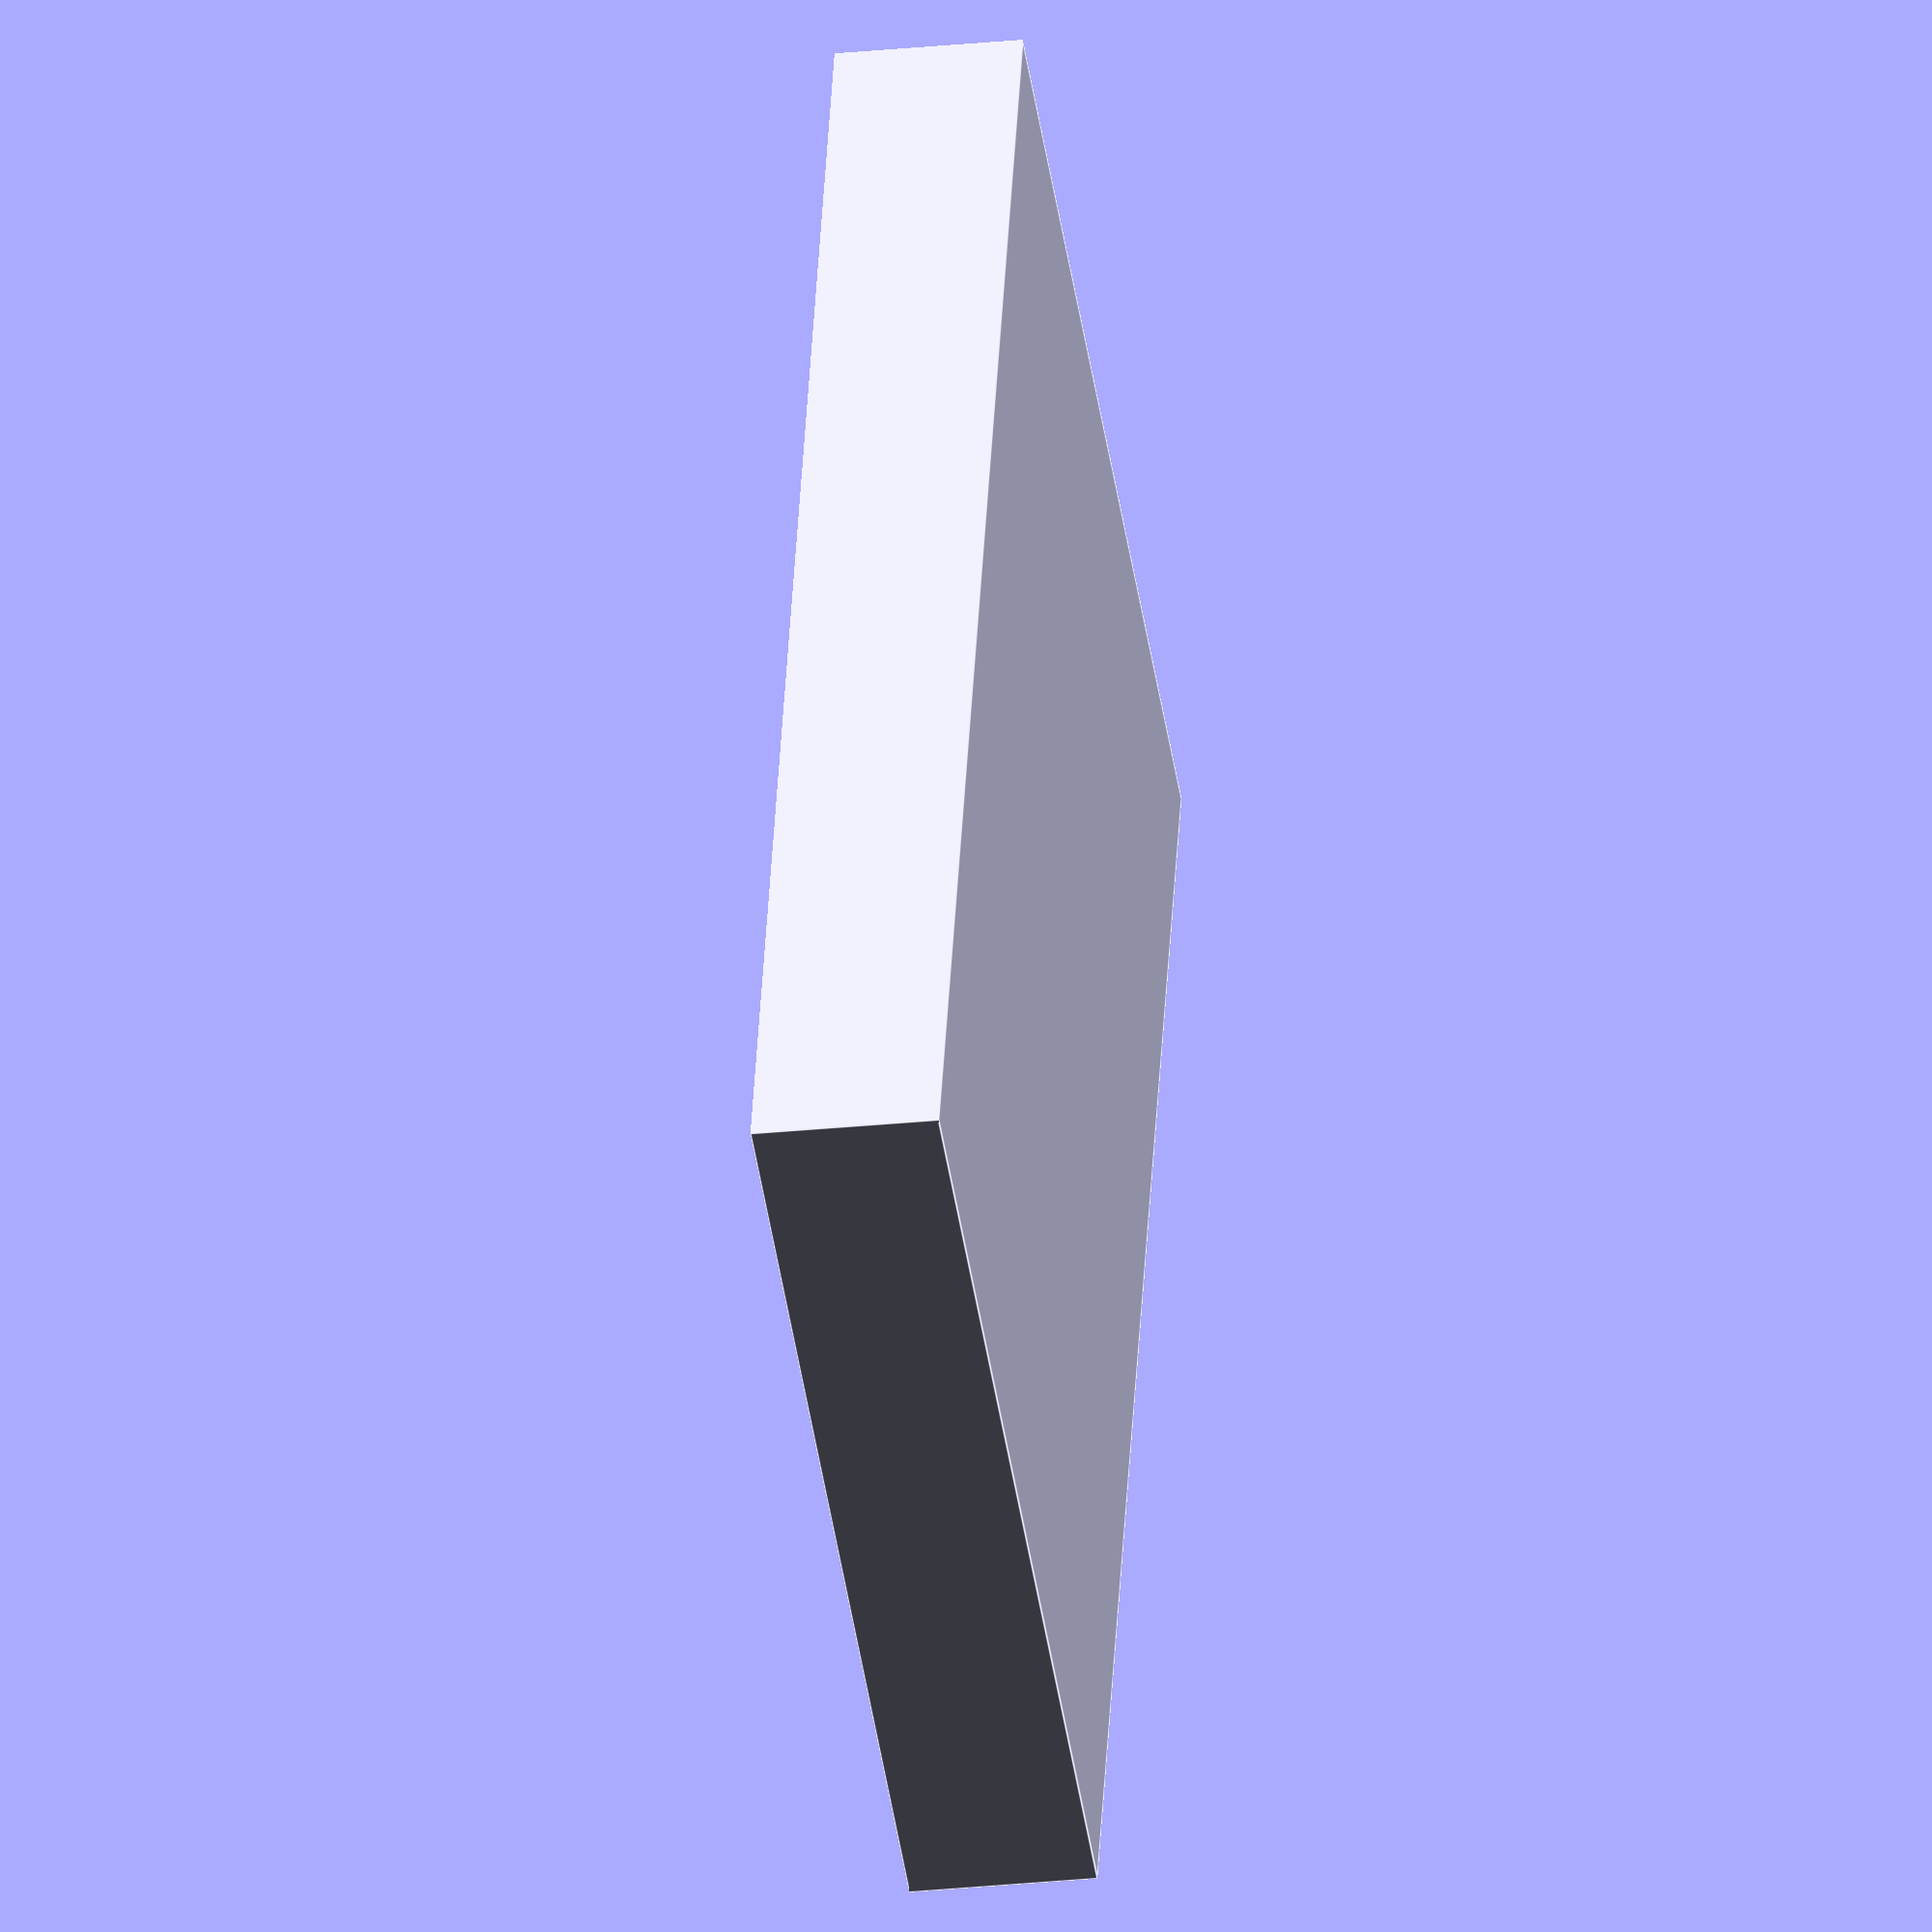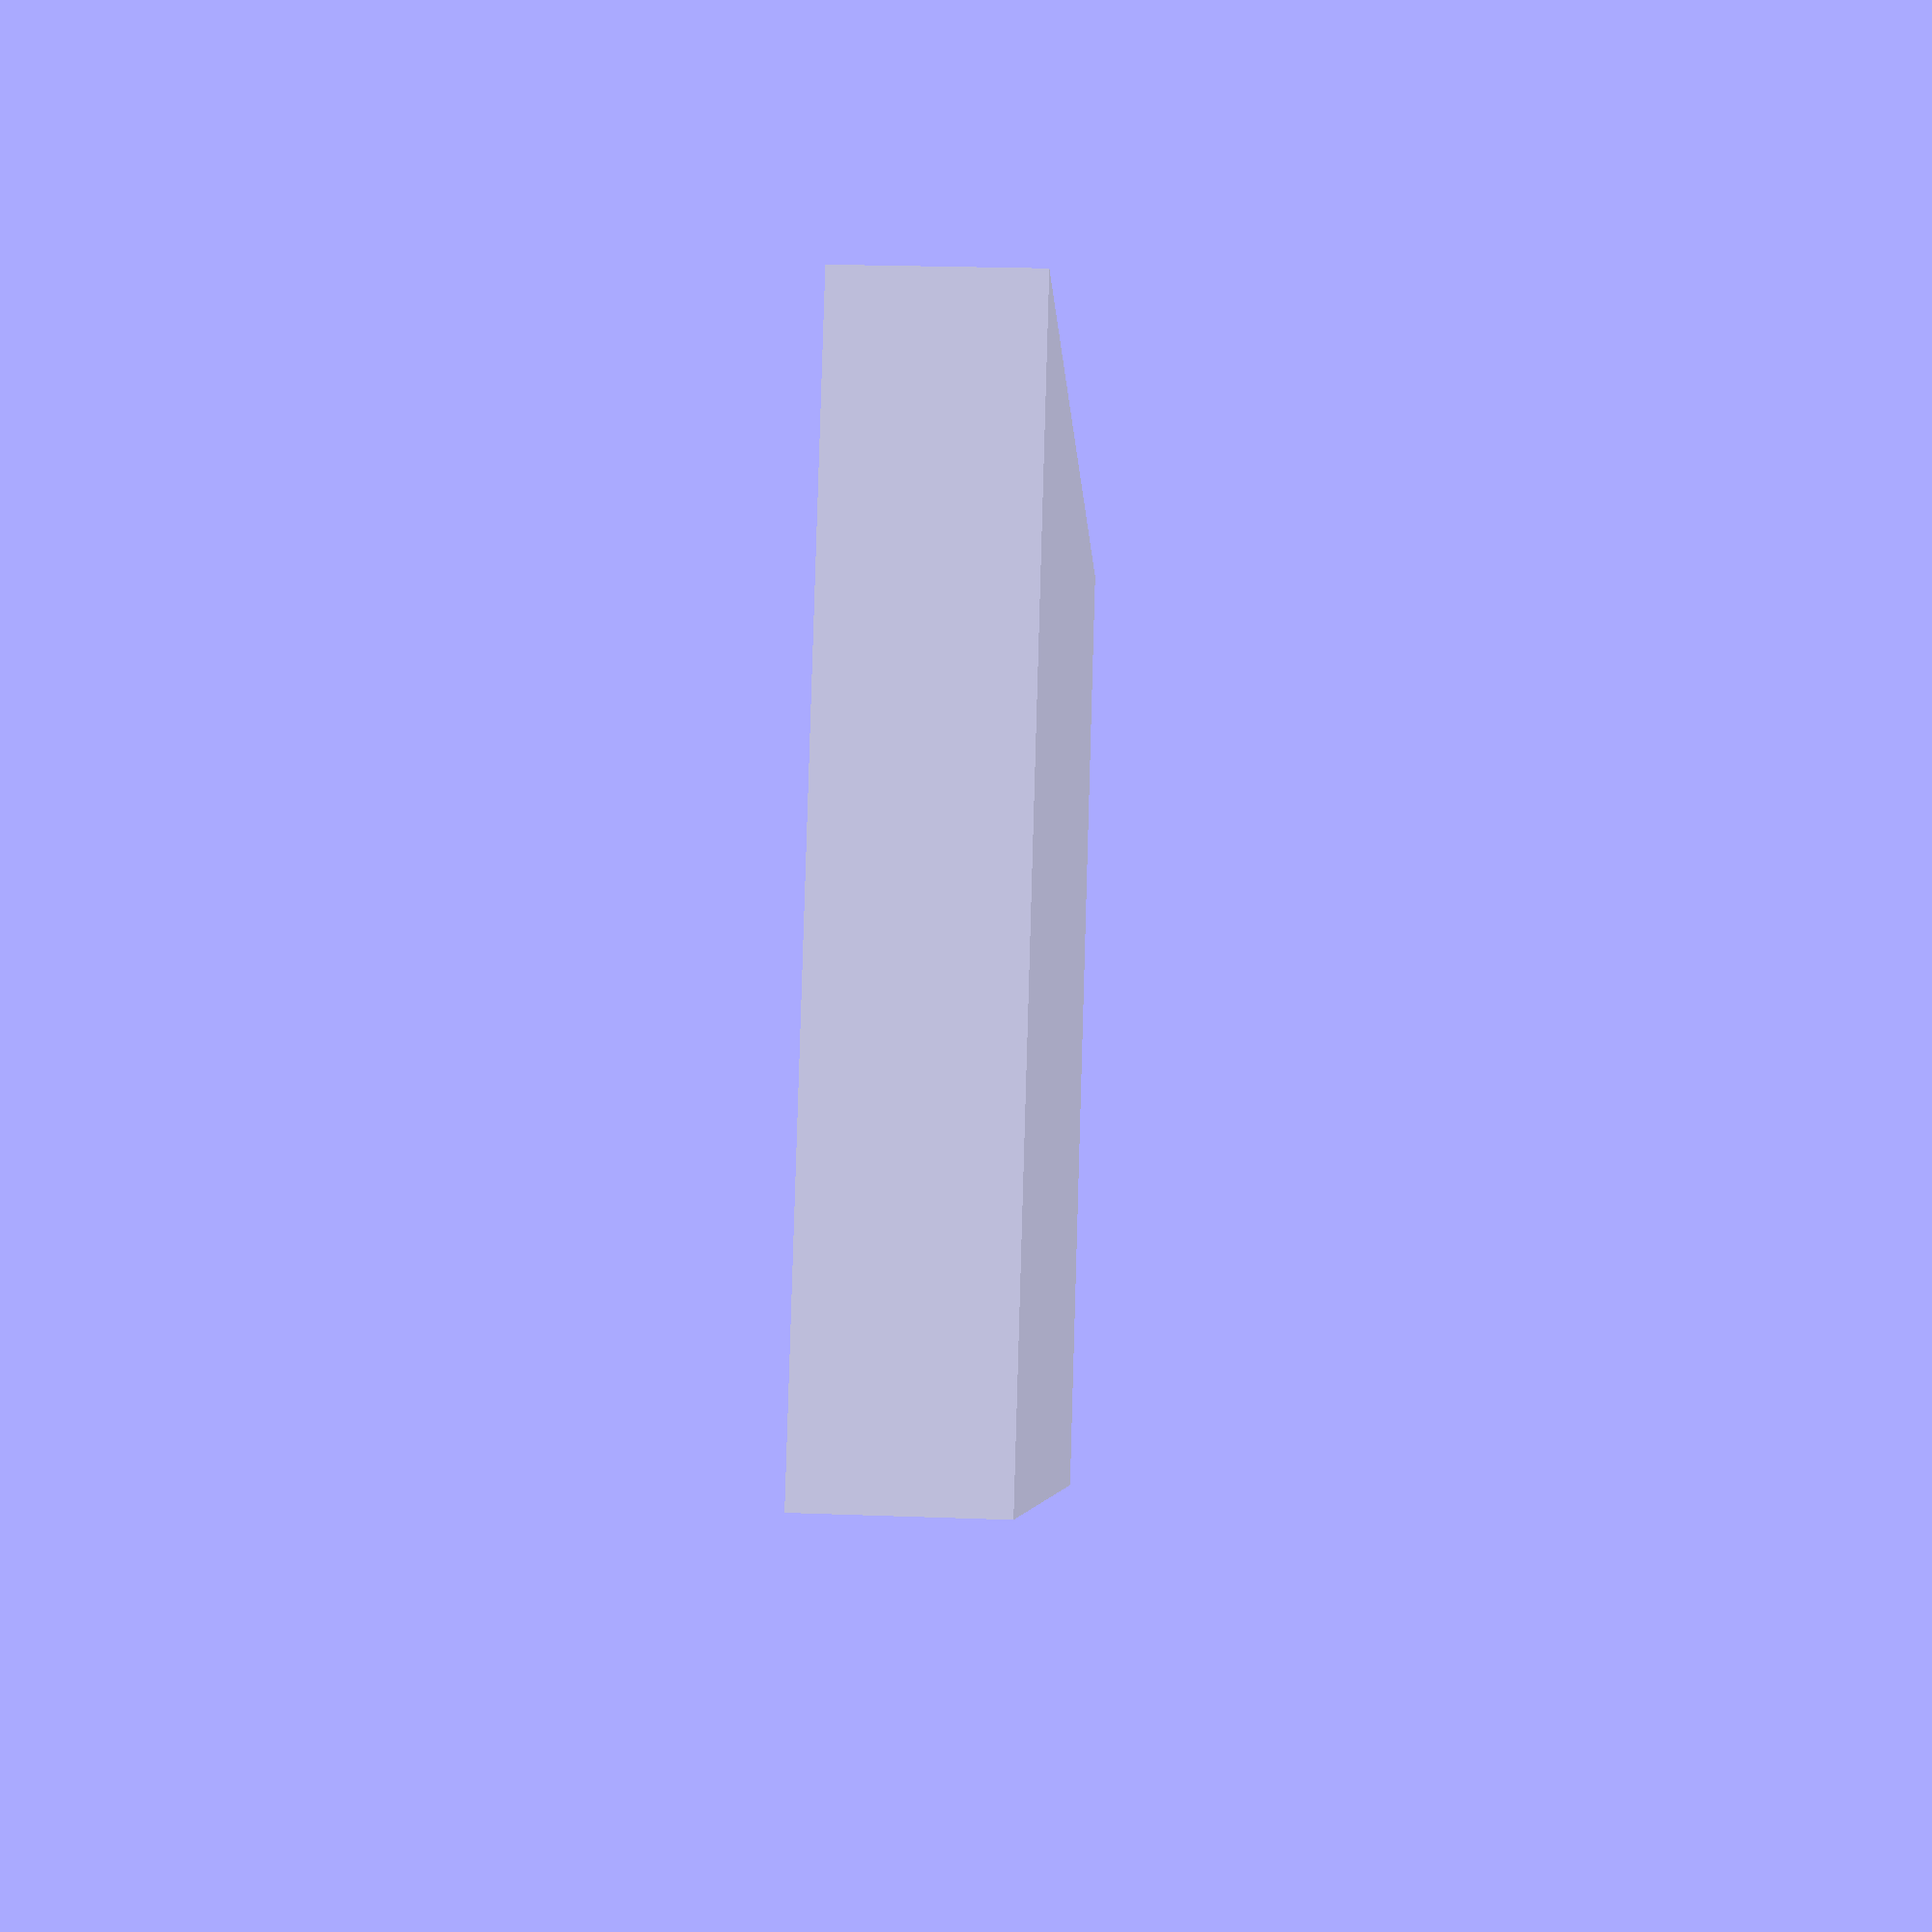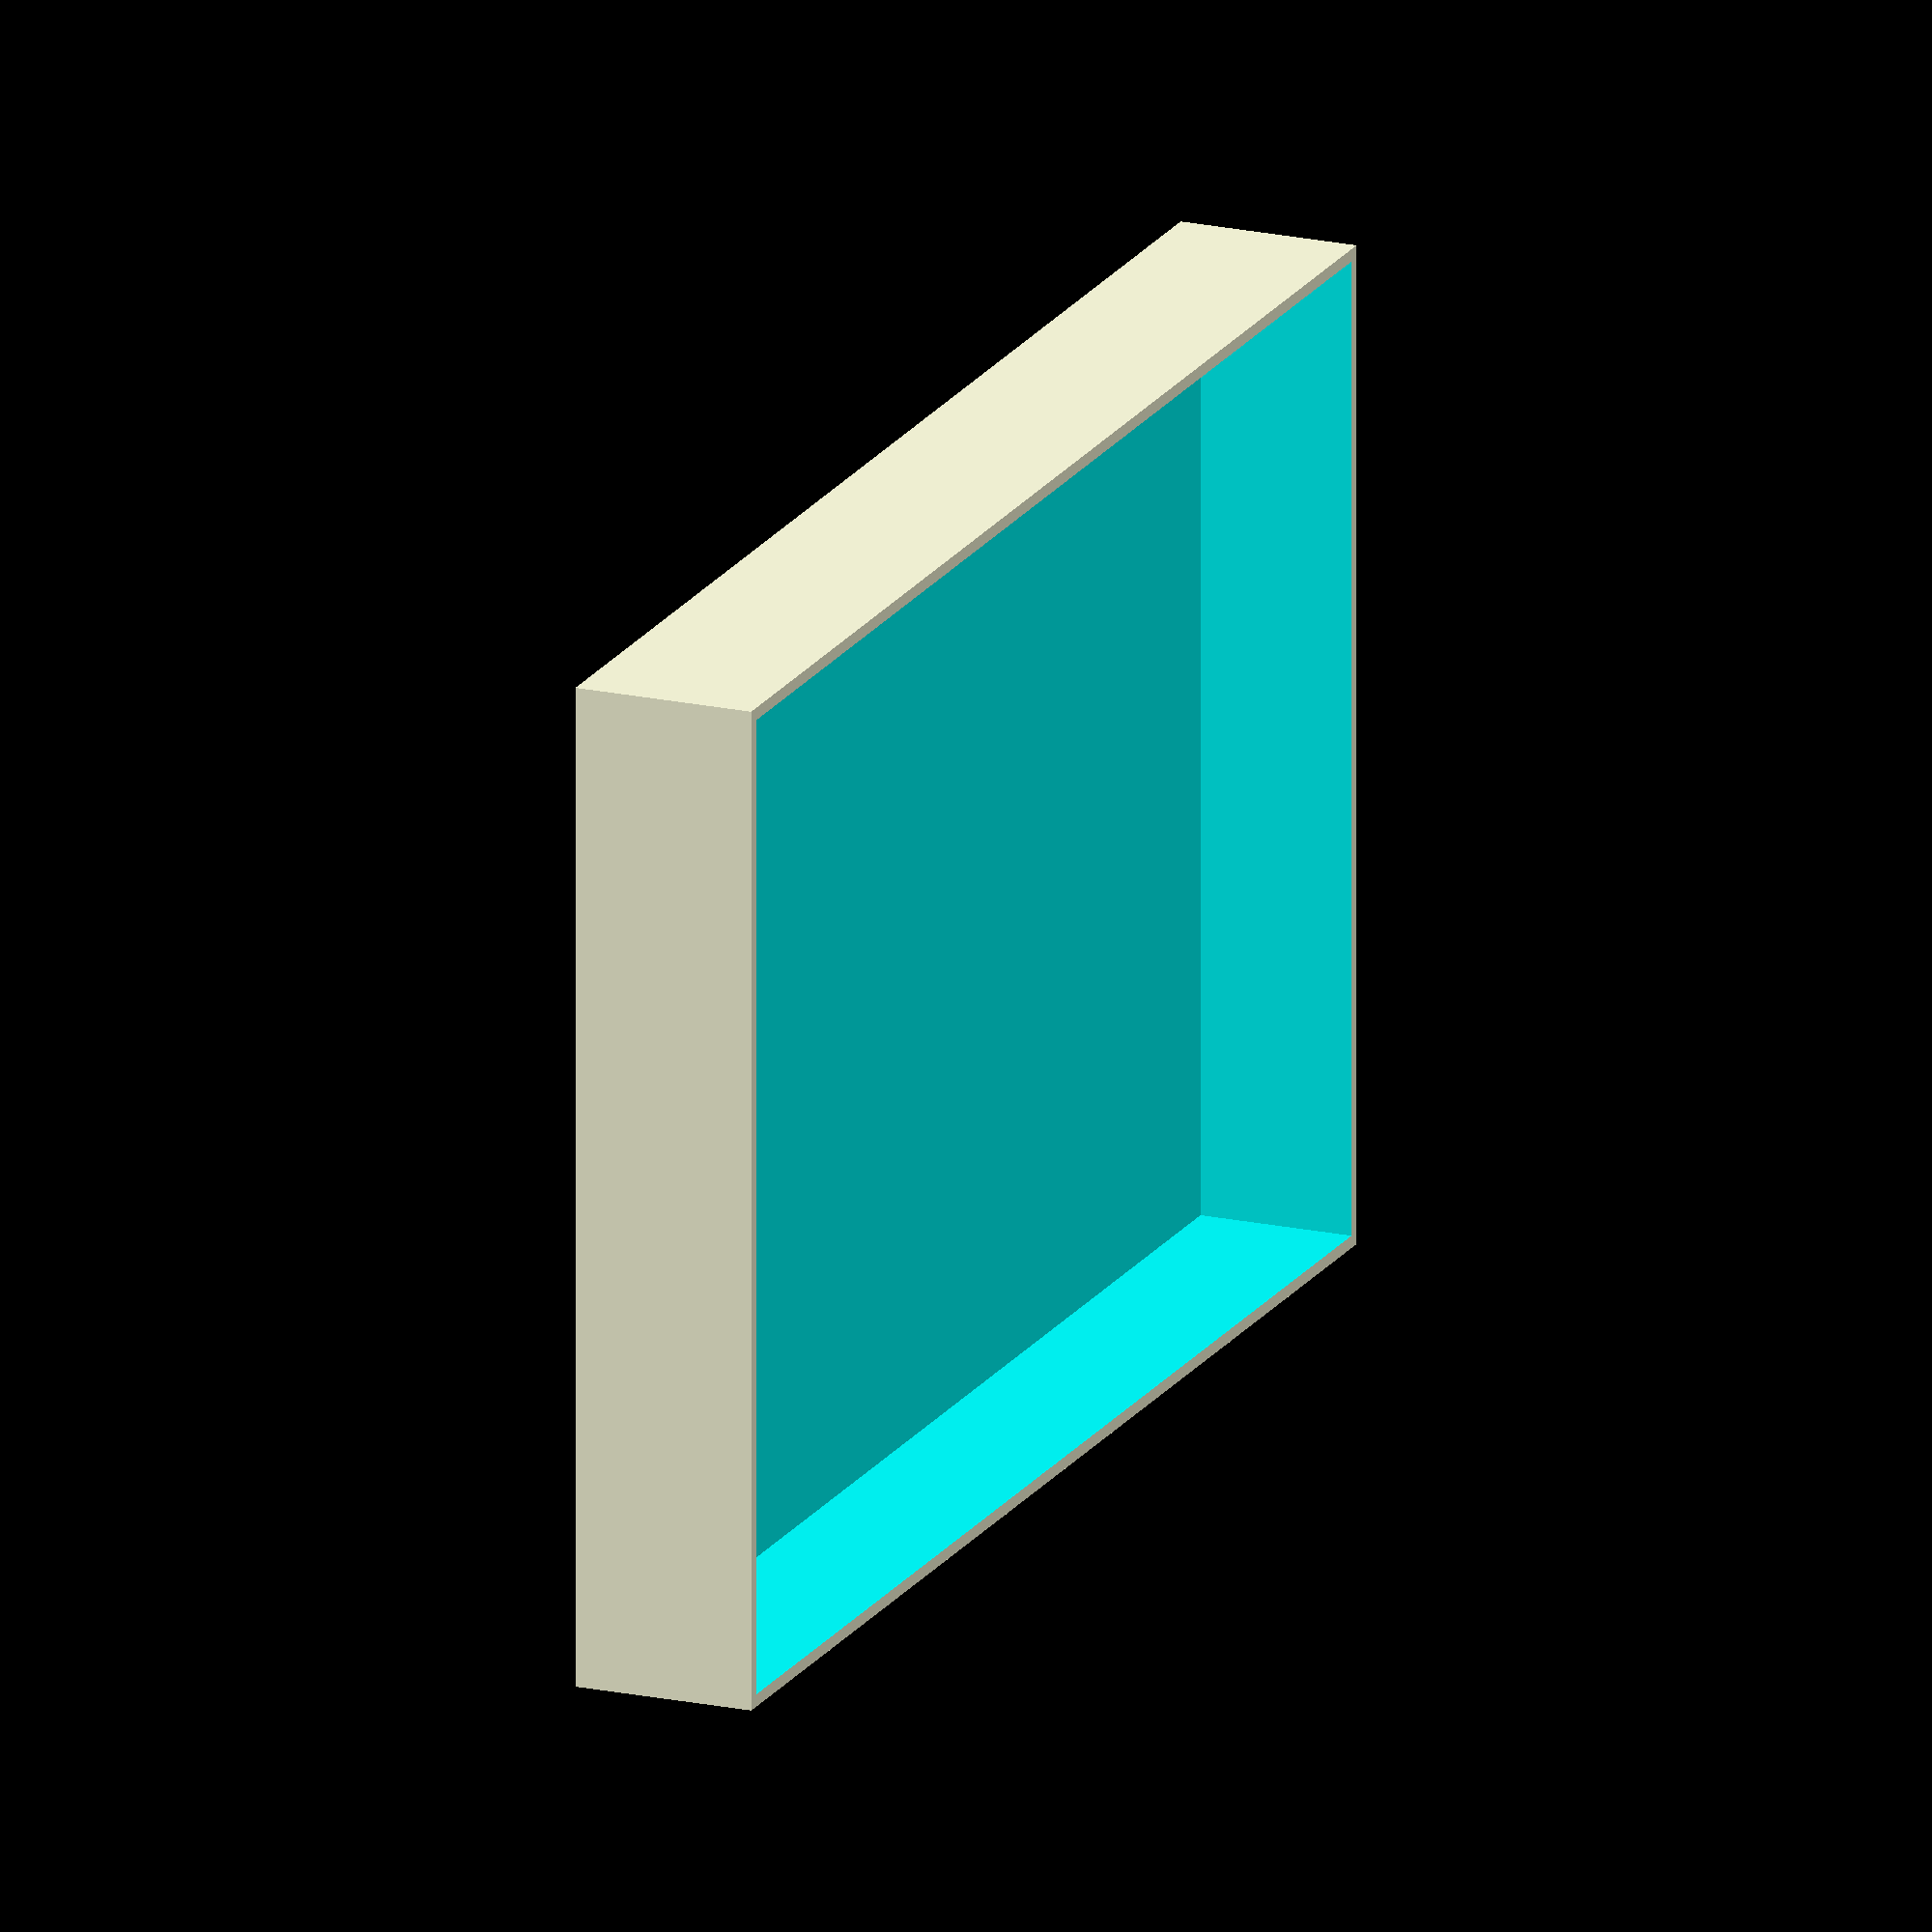
<openscad>
pi_x = 85;
sd_x = 1.5;
sd_y = 21;
sd_z = 1;
plug_x = 2;

pi_y = 57.5;

pi_z = 23.0;

wall_thickness = .75;
pi_x_clearance = .2;
pi_y_clearance = .2;
pi_z_clearance = .2;

sd_x_clearance = .2;
sd_y_clearance = .2;
sd_z_clearance = 1;

floor_width = 1;

//Double the - clearance for the SD
bottom_base_block_x = sd_x + pi_x + wall_thickness*2 + pi_x_clearance*2+ sd_x_clearance;

bottom_base_block_y = pi_y + pi_y_clearance*2 + wall_thickness*2;
bottom_base_block_z = floor_width + pi_z + pi_z_clearance;

top_base_block_x = bottom_base_block_x + 1.5;

top_base_block_y = bottom_base_block_y + 1.5;

top_base_block_z = 10 + floor_width;

difference(){
    cube([top_base_block_x,top_base_block_y, top_base_block_z], center=true);

    translate([0,0,floor_width+.05])
    cube([bottom_base_block_x,bottom_base_block_y, 10],center=true);
}

</openscad>
<views>
elev=206.7 azim=70.3 roll=80.8 proj=o view=edges
elev=155.0 azim=330.0 roll=86.6 proj=p view=solid
elev=161.1 azim=360.0 roll=247.2 proj=o view=wireframe
</views>
